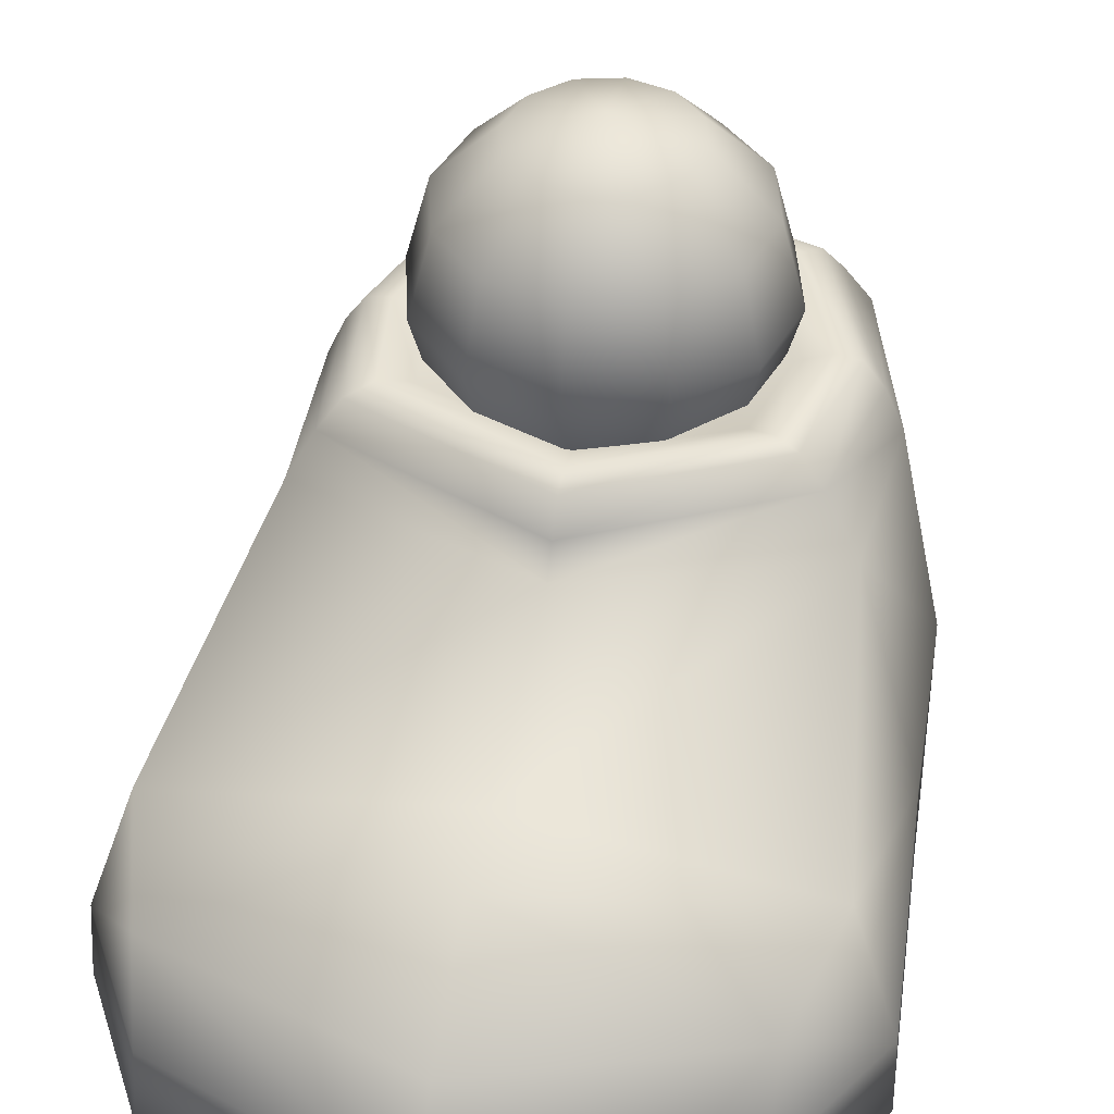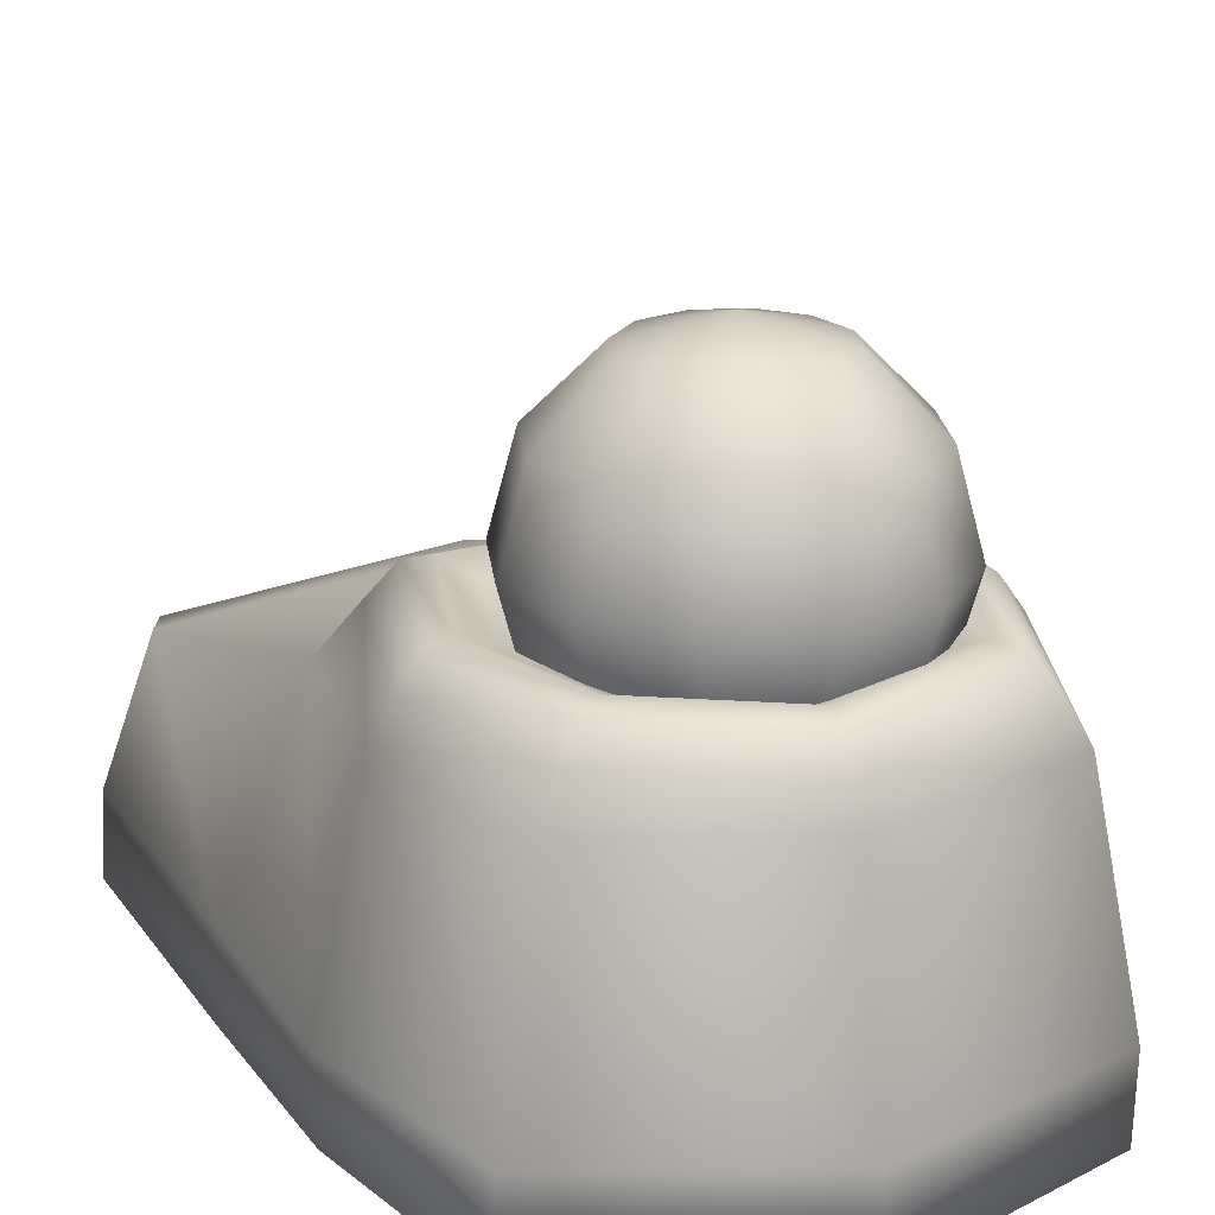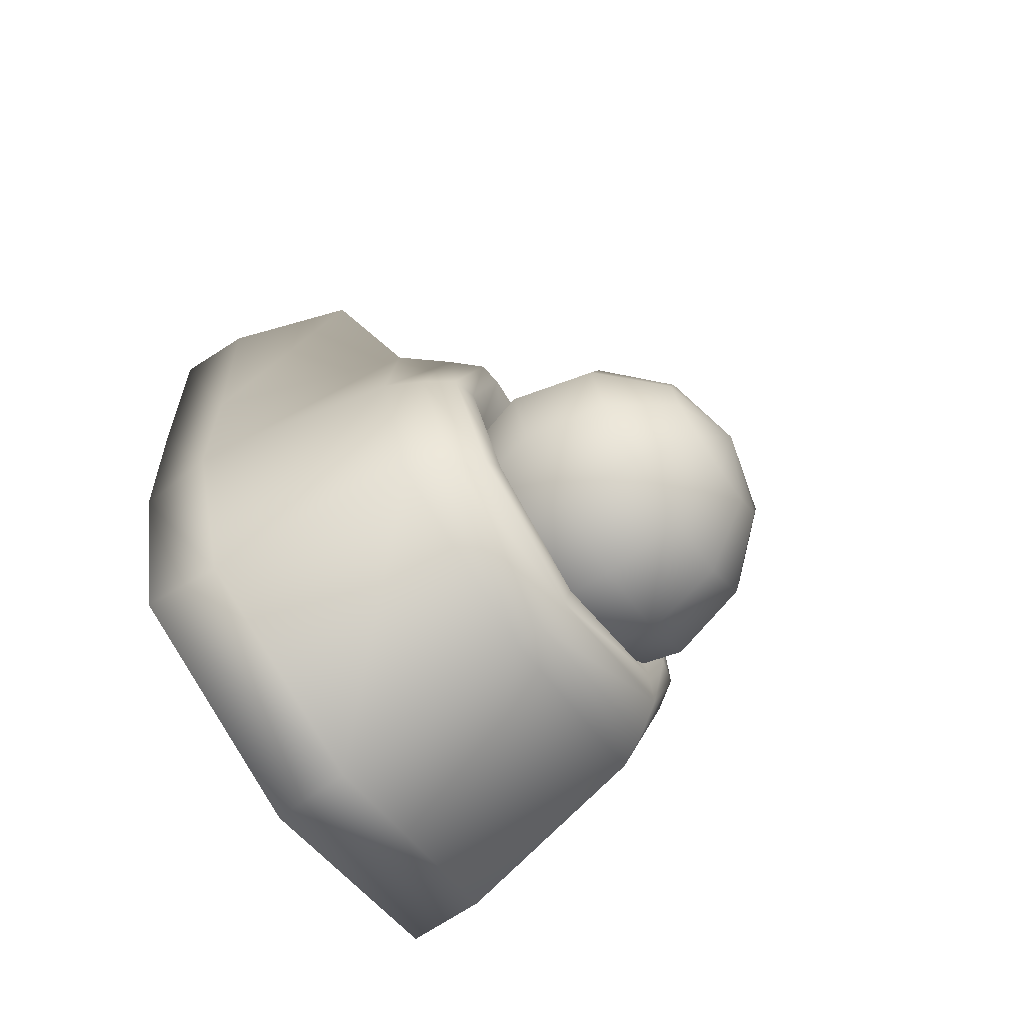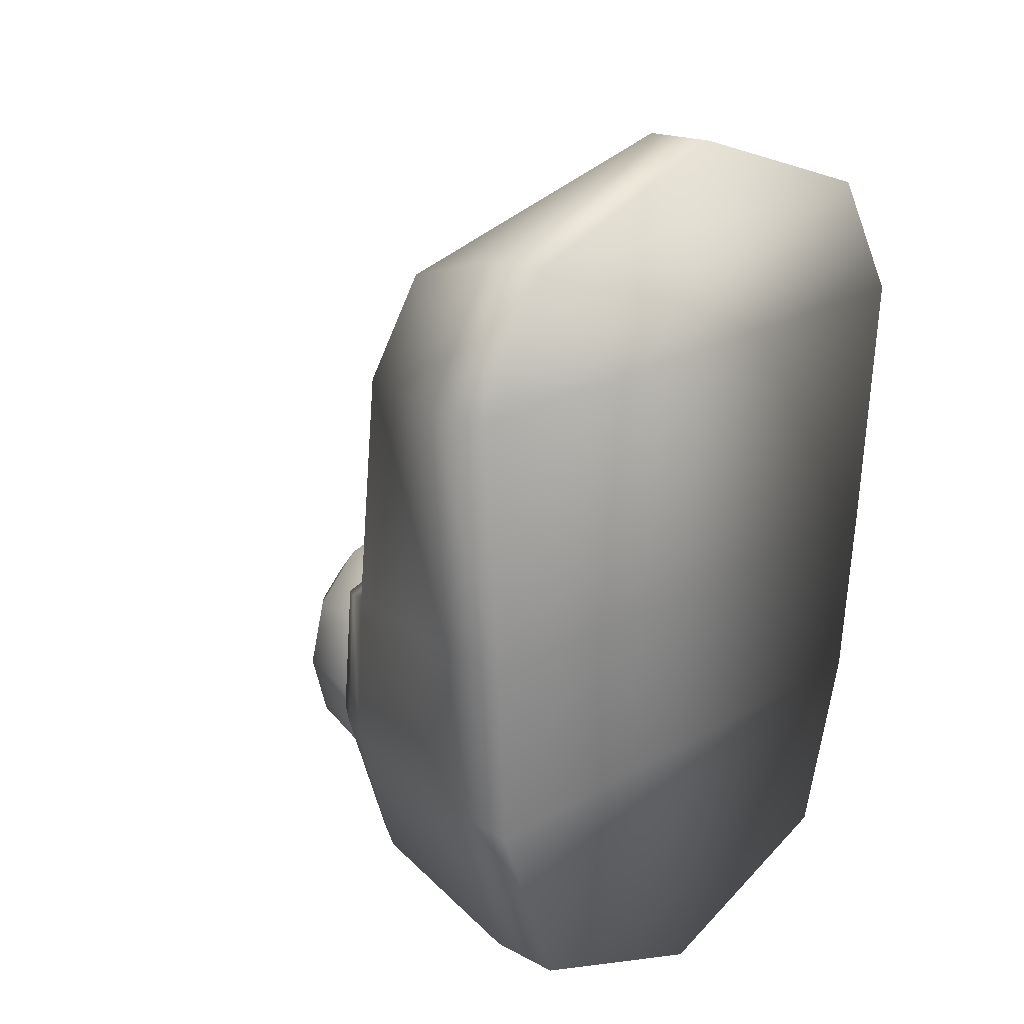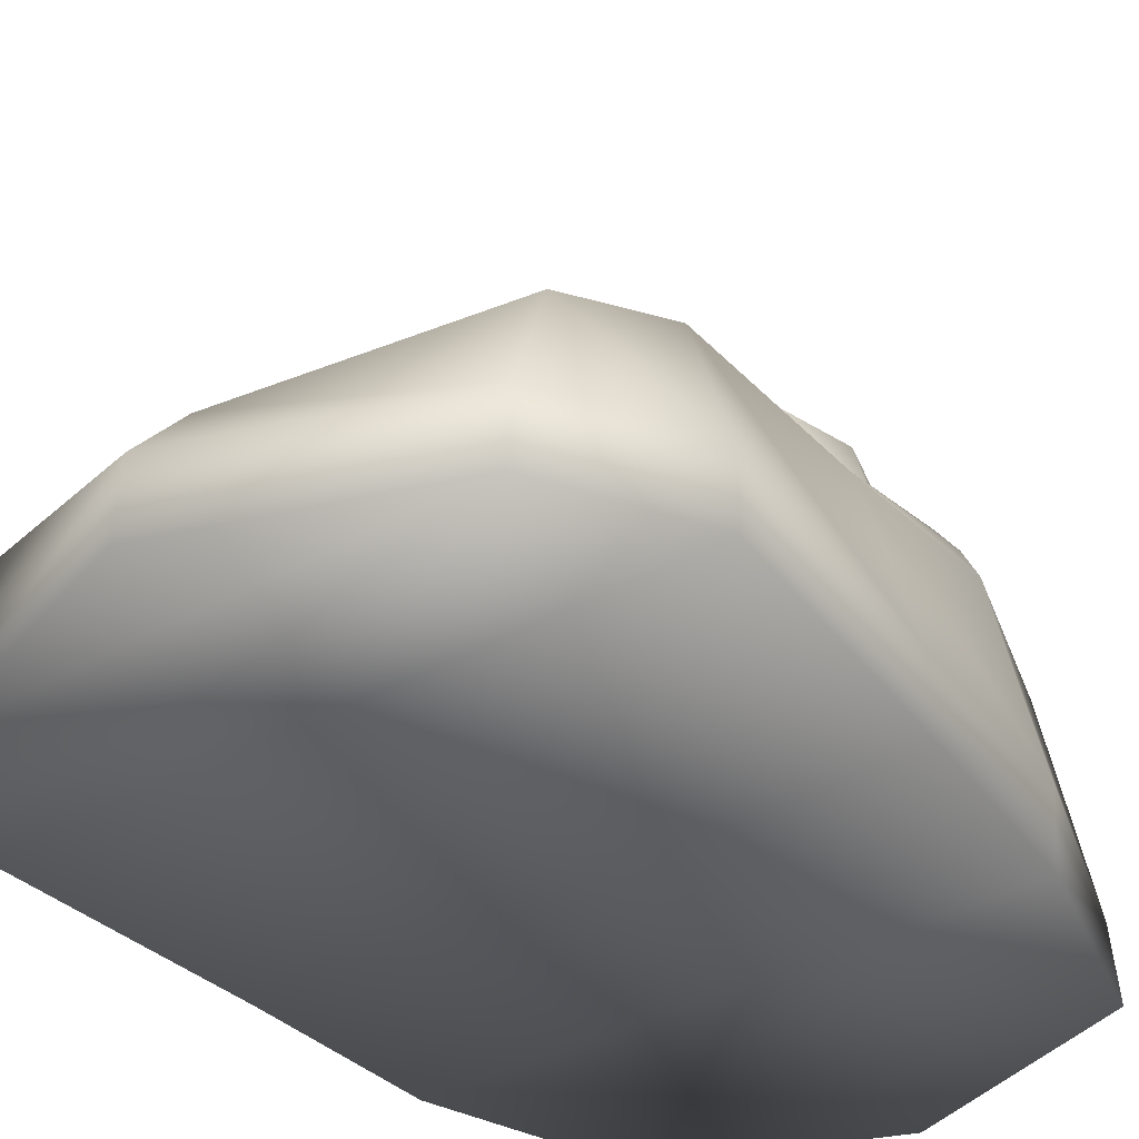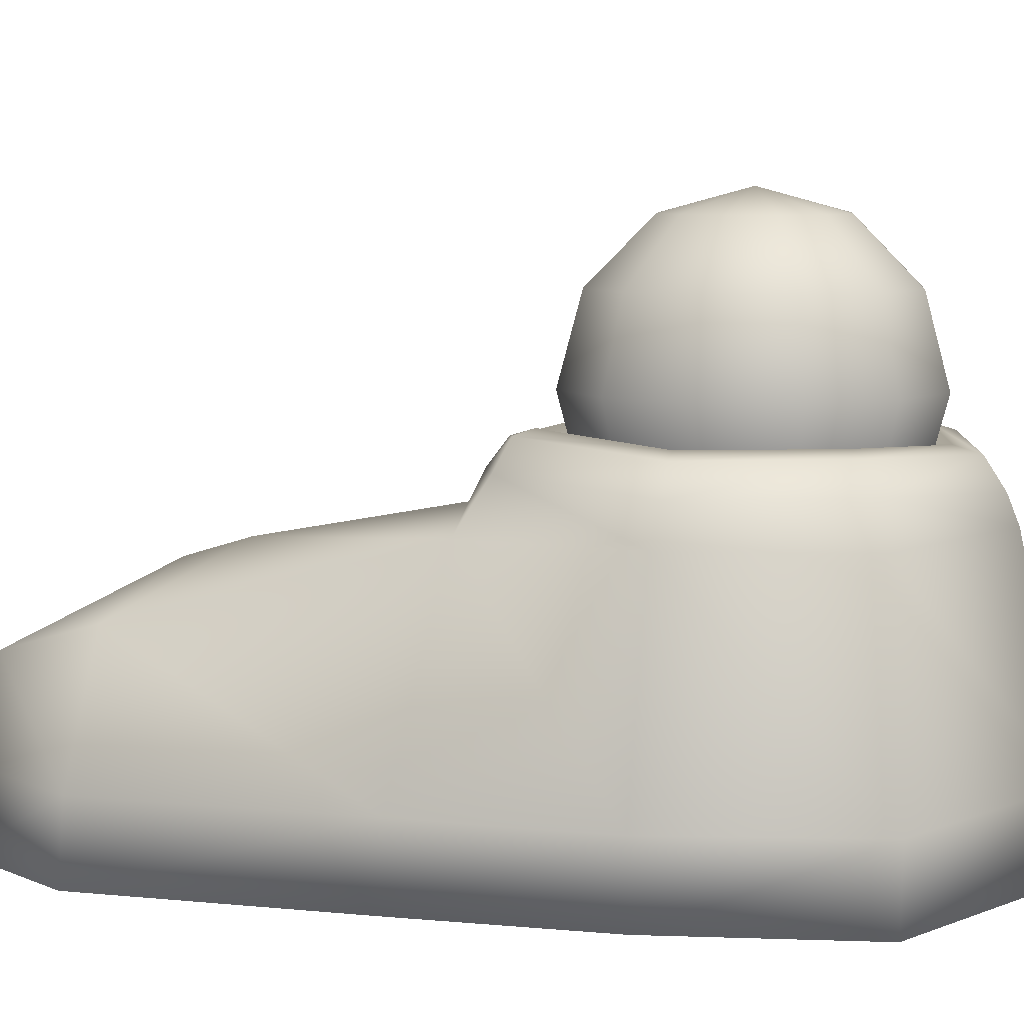
<metadata>
{"format":"obj","ext":"obj","renderer":"f3d","projection":"perspective","resolution":1024,"background":"white","views":[{"elev":42.2,"azim":12.4,"up":"+Y"},{"elev":21.0,"azim":158.9,"up":"+Y"},{"elev":-71.9,"azim":124.8,"up":"+Z"},{"elev":22.5,"azim":-45.5,"up":"+Z"},{"elev":-37.1,"azim":36.0,"up":"+Y"},{"elev":7.1,"azim":110.8,"up":"+Y"}]}
</metadata>
<code>
g LeftFoot
v 0.09018 -0.1652 -0.07108
v 0.0003501 -0.1652 -0.105
v -0.0862 -0.1652 -0.07108
v -0.1135 -0.1652 0.004511
v 0.1103 -0.1652 0.004511
v 0.09018 -0.1652 -0.07108
v 0.1244 -0.1652 0.1845
v 0.117 -0.1652 0.07947
v -0.1168 -0.1652 0.07947
v -0.1135 -0.1652 0.004511
v 0.09018 -0.1652 -0.07108
v -0.0862 -0.1652 -0.07108
v -0.08694 -0.1354 -0.07141
v 0.0003501 -0.1652 -0.105
v 0.0003501 -0.1354 -0.1033
v 0.09018 -0.1652 -0.07108
v 0.08764 -0.1354 -0.07141
v -0.1119 -0.1354 0.004511
v 0.1103 -0.1652 0.004511
v -0.1154 -0.1354 0.07947
v 0.1122 -0.1354 0.004511
v -0.1168 -0.1652 0.07947
v -0.1228 -0.1354 0.1827
v -0.1244 -0.1652 0.1845
v 0.1244 -0.1652 0.1845
v 0.09396 -0.1652 0.2372
v 0.117 -0.1652 0.07947
v 0.1161 -0.1354 0.07947
v 0.1244 -0.1652 0.1845
v 0.1235 -0.1354 0.1827
v -0.1244 -0.1652 0.1845
v -0.1228 -0.1354 0.1827
v -0.09262 -0.1354 0.2341
v -0.09387 -0.1652 0.2372
v 0.00035 -0.1354 0.2682
v 0.09396 -0.1652 0.2372
v 2.871e-05 -0.1652 0.2698
v 0.09328 -0.1354 0.2341
v 0.1235 -0.1354 0.1827
v 0.1244 -0.1652 0.1845
v -0.002874 0.04973 0.001151
v -0.01885 0.04117 -0.02653
v -0.002874 0.04117 -0.03081
v -0.03055 0.01778 -0.04679
v -0.002874 0.01778 -0.0542
v -0.03483 -0.01418 -0.0542
v -0.002874 -0.01418 -0.06276
v -0.03055 -0.04614 -0.04679
v -0.002874 -0.04614 -0.0542
v -0.01885 -0.06953 -0.02653
v -0.002874 -0.06953 -0.03081
v -0.002874 -0.07809 0.001151
v -0.03055 -0.06953 -0.01483
v -0.002874 -0.07809 0.001151
v -0.05081 -0.04614 -0.02653
v -0.05823 -0.01418 -0.03081
v -0.05081 0.01778 -0.02653
v -0.03483 -0.06953 0.001151
v -0.002874 -0.07809 0.001151
v -0.05823 -0.04614 0.001151
v -0.03055 0.04117 -0.01483
v -0.002874 0.04973 0.001151
v -0.06679 -0.01418 0.001151
v -0.03055 -0.06953 0.01713
v -0.002874 -0.07809 0.001151
v -0.05823 0.01778 0.001151
v -0.05081 -0.04614 0.02883
v -0.03483 0.04117 0.001151
v -0.002874 0.04973 0.001151
v -0.05823 -0.01418 0.03311
v -0.01885 -0.06953 0.02883
v -0.002874 -0.07809 0.001151
v -0.05081 0.01778 0.02883
v -0.03055 -0.04614 0.04909
v -0.03055 0.04117 0.01713
v -0.002874 0.04973 0.001151
v -0.03483 -0.01418 0.0565
v -0.002874 -0.06953 0.03311
v -0.002874 -0.07809 0.001151
v -0.03055 0.01778 0.04909
v -0.002874 -0.04614 0.0565
v -0.01885 0.04117 0.02883
v -0.002874 0.04973 0.001151
v -0.002874 -0.01418 0.06506
v 0.0131 -0.06953 0.02883
v -0.002874 -0.07809 0.001151
v -0.002874 0.01778 0.0565
v 0.0248 -0.04614 0.04909
v -0.002874 0.04117 0.03311
v -0.002874 0.04973 0.001151
v 0.02908 -0.01418 0.0565
v 0.0248 -0.06953 0.01713
v -0.002874 -0.07809 0.001151
v 0.0248 0.01778 0.04909
v 0.04506 -0.04614 0.02883
v 0.0131 0.04117 0.02883
v -0.002874 0.04973 0.001151
v 0.05248 -0.01418 0.03311
v 0.02908 -0.06953 0.001151
v -0.002874 -0.07809 0.001151
v 0.04506 0.01778 0.02883
v 0.05248 -0.04614 0.001151
v 0.0248 0.04117 0.01713
v -0.002874 0.04973 0.001151
v 0.06104 -0.01418 0.001151
v 0.0248 -0.06953 -0.01483
v -0.002874 -0.07809 0.001151
v 0.05248 0.01778 0.001151
v 0.04506 -0.04614 -0.02653
v 0.02908 0.04117 0.001151
v -0.002874 0.04973 0.001151
v 0.05248 -0.01418 -0.03081
v 0.0131 -0.06953 -0.02653
v -0.002874 -0.07809 0.001151
v 0.04506 0.01778 -0.02653
v 0.0248 -0.04614 -0.04679
v -0.002874 -0.06953 -0.03081
v -0.002874 -0.07809 0.001151
v -0.002874 -0.04614 -0.0542
v 0.02908 -0.01418 -0.0542
v -0.002874 -0.01418 -0.06276
v 0.0248 0.01778 -0.04679
v -0.002874 0.01778 -0.0542
v 0.0248 0.04117 -0.01483
v -0.002874 0.04973 0.001151
v 0.0131 0.04117 -0.02653
v -0.002874 0.04973 0.001151
v -0.002874 0.04117 -0.03081
v -0.002874 0.04973 0.001151
v 0.04298 -0.03496 0.006458
v -0.000594 -0.05471 0.003886
v 0.03049 -0.03594 -0.0241
v 0.05891 -0.03235 0.005282
v -0.0001057 -0.03748 -0.03616
v 0.04232 -0.0328 -0.03592
v 3.025e-05 -0.03469 -0.0518
v 0.07107 -0.02758 0.004211
v 0.05156 -0.02722 -0.04475
v 0.0001465 -0.03006 -0.0644
v 0.08046 -0.02978 0.003143
v 0.05911 -0.02923 -0.05145
v 0.06844 -0.02542 0.05643
v 0.0605 -0.02352 0.05203
v 0.05891 -0.03235 0.005282
v 0.05079 -0.02897 0.04441
v 0.04298 -0.03496 0.006458
v 0.03653 -0.03257 0.03168
v -0.000594 -0.05471 0.003886
v 0.0001188 -0.02972 0.07247
v -2.205e-05 -0.03472 0.05949
v 0.00023 -0.03232 0.08316
v -0.0001925 -0.0374 0.04424
v 0.0774 -0.03604 0.05952
v 0.08808 -0.04046 0.00198
v 0.0003115 -0.04319 0.09158
v -0.07299 -0.02827 0.05733
v -0.0639 -0.0244 0.05147
v -0.05296 -0.02941 0.04314
v -0.081 -0.03938 0.0613
v -0.03938 -0.03188 0.03181
v 0.0003503 -0.05479 0.09762
v -0.07995 -0.03062 0.003327
v -0.07088 -0.0284 0.004419
v -0.05906 -0.03292 0.005645
v -0.04334 -0.03554 0.00713
v -0.03224 -0.03589 -0.02412
v -0.0001057 -0.03748 -0.03616
v 3.025e-05 -0.03469 -0.0518
v -0.04375 -0.0333 -0.03524
v -0.05375 -0.0281 -0.04452
v -0.06226 -0.03146 -0.05196
v 0.0002462 -0.03293 -0.07428
v 0.06591 -0.03975 -0.05689
v 0.0003325 -0.04431 -0.08177
v -0.06927 -0.04302 -0.05755
v -0.08741 -0.04157 0.002239
v -0.07461 -0.05479 -0.06149
v 0.0003501 -0.05479 -0.08598
v 0.07531 -0.05479 -0.06149
v -0.09343 -0.05479 0.003956
v -0.08971 -0.05479 0.06767
v -0.1119 -0.1354 0.004511
v -0.08694 -0.1354 -0.07141
v 0.0003501 -0.1354 -0.1033
v -0.1154 -0.1354 0.07947
v 0.08764 -0.1354 -0.07141
v 0.09515 -0.05479 0.003956
v 0.1122 -0.1354 0.004511
v -0.106 -0.08436 0.1784
v -0.1228 -0.1354 0.1827
v 0.09046 -0.05479 0.06767
v 0.1161 -0.1354 0.07947
v -0.09358 -0.09732 0.2215
v -0.09262 -0.1354 0.2341
v 0.00035 -0.1354 0.2682
v 0.0003504 -0.07021 0.1772
v 0.1067 -0.08436 0.1784
v 0.1235 -0.1354 0.1827
v 0.0003499 -0.1085 0.2468
v 0.09328 -0.1354 0.2341
v 0.0003504 -0.07833 0.2035
v 0.09424 -0.09732 0.2215
g LeftFoot_0
f 3 2 1
f 6 5 4
f 9 8 7
f 12 11 10
f 13 12 10
f 14 12 13
f 15 14 13
f 16 14 15
f 17 16 15
f 18 13 10
f 19 16 17
f 18 10 20
f 21 19 17
f 10 22 20
f 10 19 22
f 23 20 22
f 24 23 22
f 24 22 25
f 24 25 26
f 19 27 22
f 27 19 21
f 28 27 21
f 27 28 29
f 28 30 29
f 33 32 31
f 34 33 31
f 33 34 35
f 34 31 36
f 34 37 35
f 34 36 37
f 35 37 38
f 37 36 38
f 39 38 36
f 40 39 36
f 43 42 41
f 44 42 43
f 45 44 43
f 46 44 45
f 47 46 45
f 48 46 47
f 49 48 47
f 50 48 49
f 51 50 49
f 50 51 52
f 50 53 48
f 53 50 54
f 48 55 46
f 53 55 48
f 46 56 44
f 55 56 46
f 44 57 42
f 56 57 44
f 53 58 55
f 58 53 59
f 55 60 56
f 58 60 55
f 57 61 42
f 42 61 62
f 56 63 57
f 60 63 56
f 58 64 60
f 64 58 65
f 57 66 61
f 63 66 57
f 60 67 63
f 64 67 60
f 66 68 61
f 61 68 69
f 63 70 66
f 67 70 63
f 64 71 67
f 71 64 72
f 66 73 68
f 70 73 66
f 67 74 70
f 71 74 67
f 73 75 68
f 68 75 76
f 70 77 73
f 74 77 70
f 71 78 74
f 78 71 79
f 73 80 75
f 77 80 73
f 74 81 77
f 78 81 74
f 80 82 75
f 75 82 83
f 77 84 80
f 81 84 77
f 78 85 81
f 85 78 86
f 80 87 82
f 84 87 80
f 81 88 84
f 85 88 81
f 87 89 82
f 82 89 90
f 84 91 87
f 88 91 84
f 85 92 88
f 92 85 93
f 87 94 89
f 91 94 87
f 88 95 91
f 92 95 88
f 94 96 89
f 89 96 97
f 91 98 94
f 95 98 91
f 92 99 95
f 99 92 100
f 94 101 96
f 98 101 94
f 95 102 98
f 99 102 95
f 101 103 96
f 96 103 104
f 98 105 101
f 102 105 98
f 99 106 102
f 106 99 107
f 101 108 103
f 105 108 101
f 102 109 105
f 106 109 102
f 108 110 103
f 103 110 111
f 105 112 108
f 109 112 105
f 106 113 109
f 113 106 114
f 108 115 110
f 112 115 108
f 109 116 112
f 113 116 109
f 113 117 116
f 117 113 118
f 117 119 116
f 116 120 112
f 116 119 120
f 112 120 115
f 119 121 120
f 120 121 122
f 120 122 115
f 121 123 122
f 115 124 110
f 115 122 124
f 110 124 125
f 122 123 126
f 122 126 124
f 124 126 127
f 123 128 126
f 126 128 129
f 132 131 130
f 130 133 132
f 134 131 132
f 133 135 132
f 132 135 134
f 135 136 134
f 133 137 135
f 135 138 136
f 137 138 135
f 138 139 136
f 138 137 140
f 139 138 141
f 141 138 140
f 140 137 142
f 137 143 142
f 143 137 144
f 145 143 144
f 145 144 146
f 147 145 146
f 146 148 147
f 149 143 145
f 150 145 147
f 150 149 145
f 142 143 151
f 143 149 151
f 147 148 152
f 152 150 147
f 140 142 153
f 141 140 154
f 154 140 153
f 142 151 155
f 153 142 155
f 151 149 156
f 157 149 150
f 149 157 156
f 158 150 152
f 158 157 150
f 155 151 159
f 151 156 159
f 152 148 160
f 160 158 152
f 155 161 153
f 161 155 159
f 156 157 162
f 163 157 158
f 157 163 162
f 164 158 160
f 164 163 158
f 160 148 165
f 165 164 160
f 165 148 166
f 166 148 167
f 167 168 166
f 166 169 165
f 168 169 166
f 169 164 165
f 168 139 169
f 169 170 164
f 170 163 164
f 139 170 169
f 163 170 171
f 162 163 171
f 170 139 172
f 171 170 172
f 172 139 141
f 172 141 173
f 173 141 154
f 171 172 174
f 174 172 173
f 162 171 175
f 175 171 174
f 176 162 175
f 156 162 176
f 159 156 176
f 177 175 174
f 177 176 175
f 178 174 173
f 178 177 174
f 179 173 154
f 179 178 173
f 180 159 176
f 177 180 176
f 180 181 159
f 181 161 159
f 180 177 182
f 181 180 182
f 177 183 182
f 177 178 183
f 178 184 183
f 184 178 179
f 185 181 182
f 186 184 179
f 187 179 154
f 179 187 186
f 187 154 153
f 187 188 186
f 189 181 185
f 161 181 189
f 190 189 185
f 191 187 153
f 187 191 188
f 161 191 153
f 191 192 188
f 193 189 190
f 194 193 190
f 193 194 195
f 196 161 189
f 191 161 196
f 196 189 193
f 191 197 192
f 197 191 196
f 197 198 192
f 199 193 195
f 199 195 200
f 201 196 193
f 197 196 201
f 193 199 201
f 202 200 198
f 197 202 198
f 202 197 201
f 202 199 200
f 201 199 202

</code>
